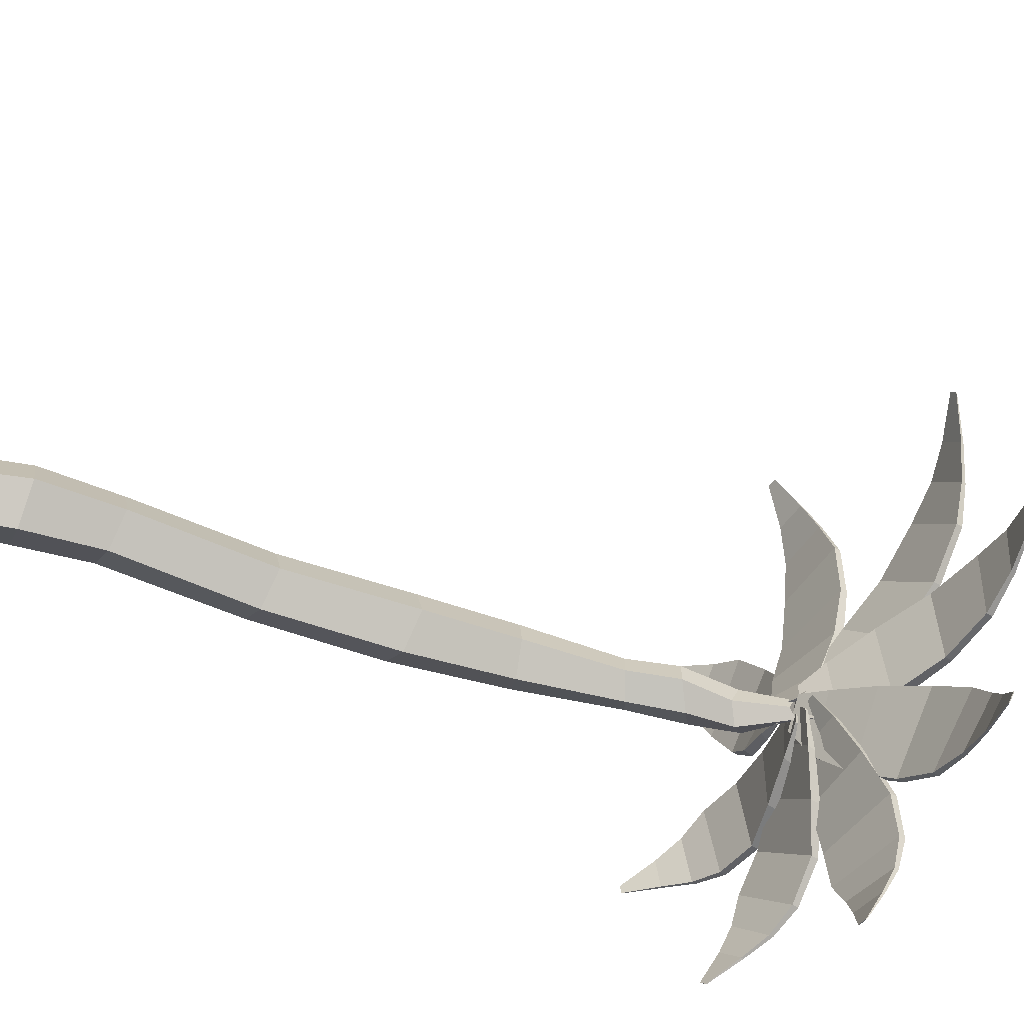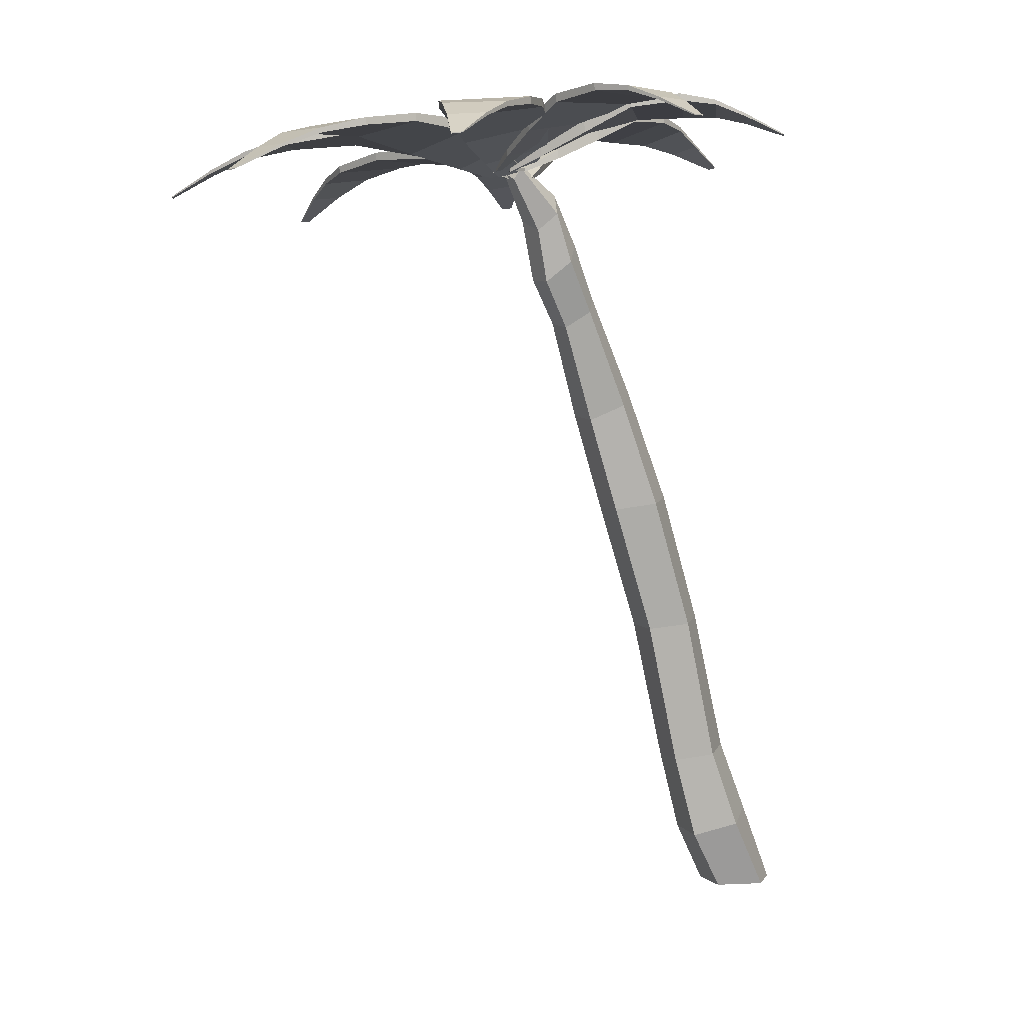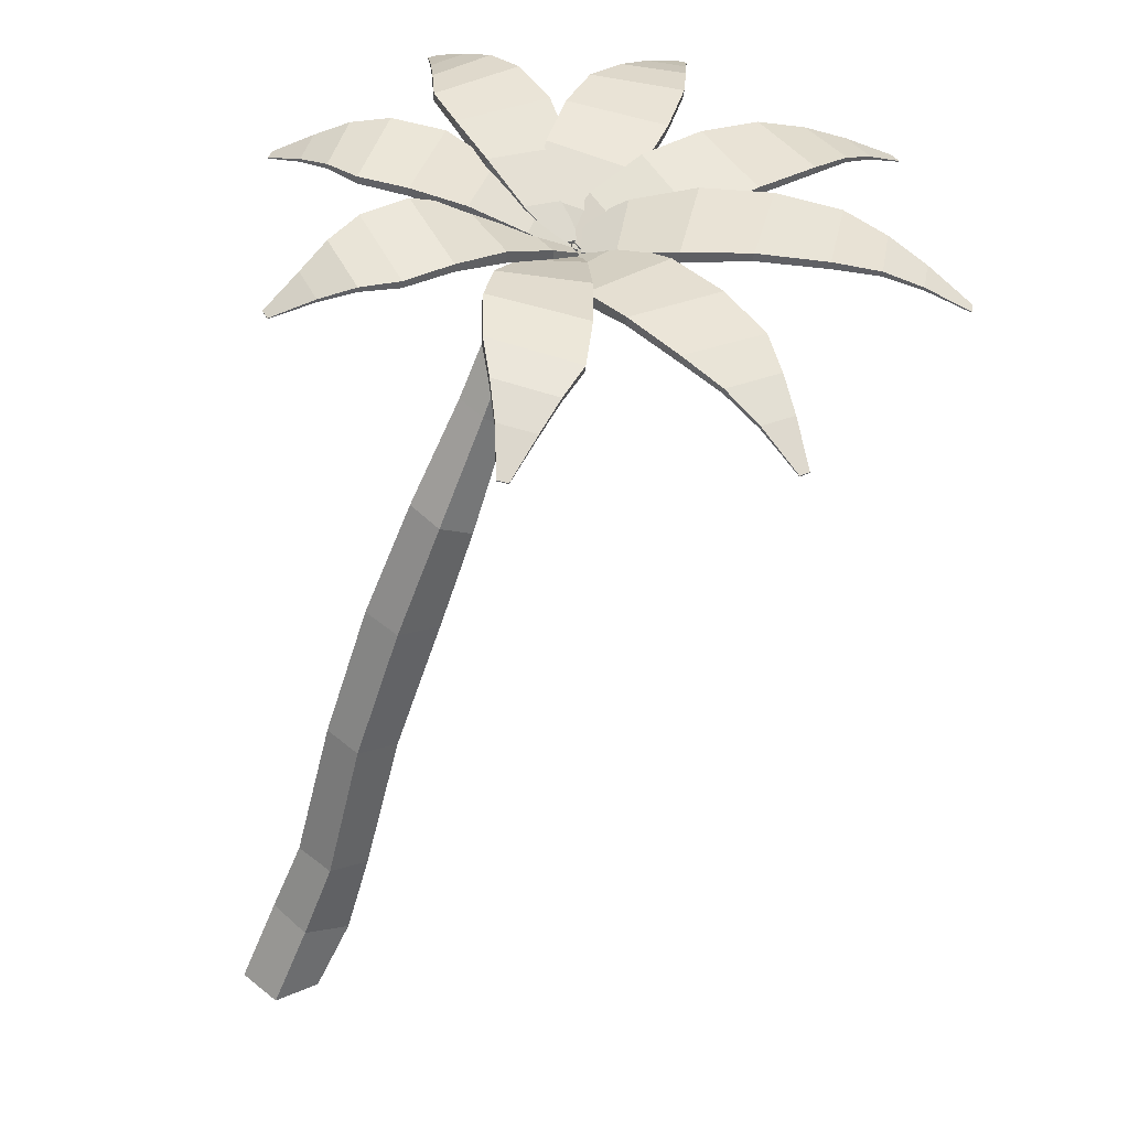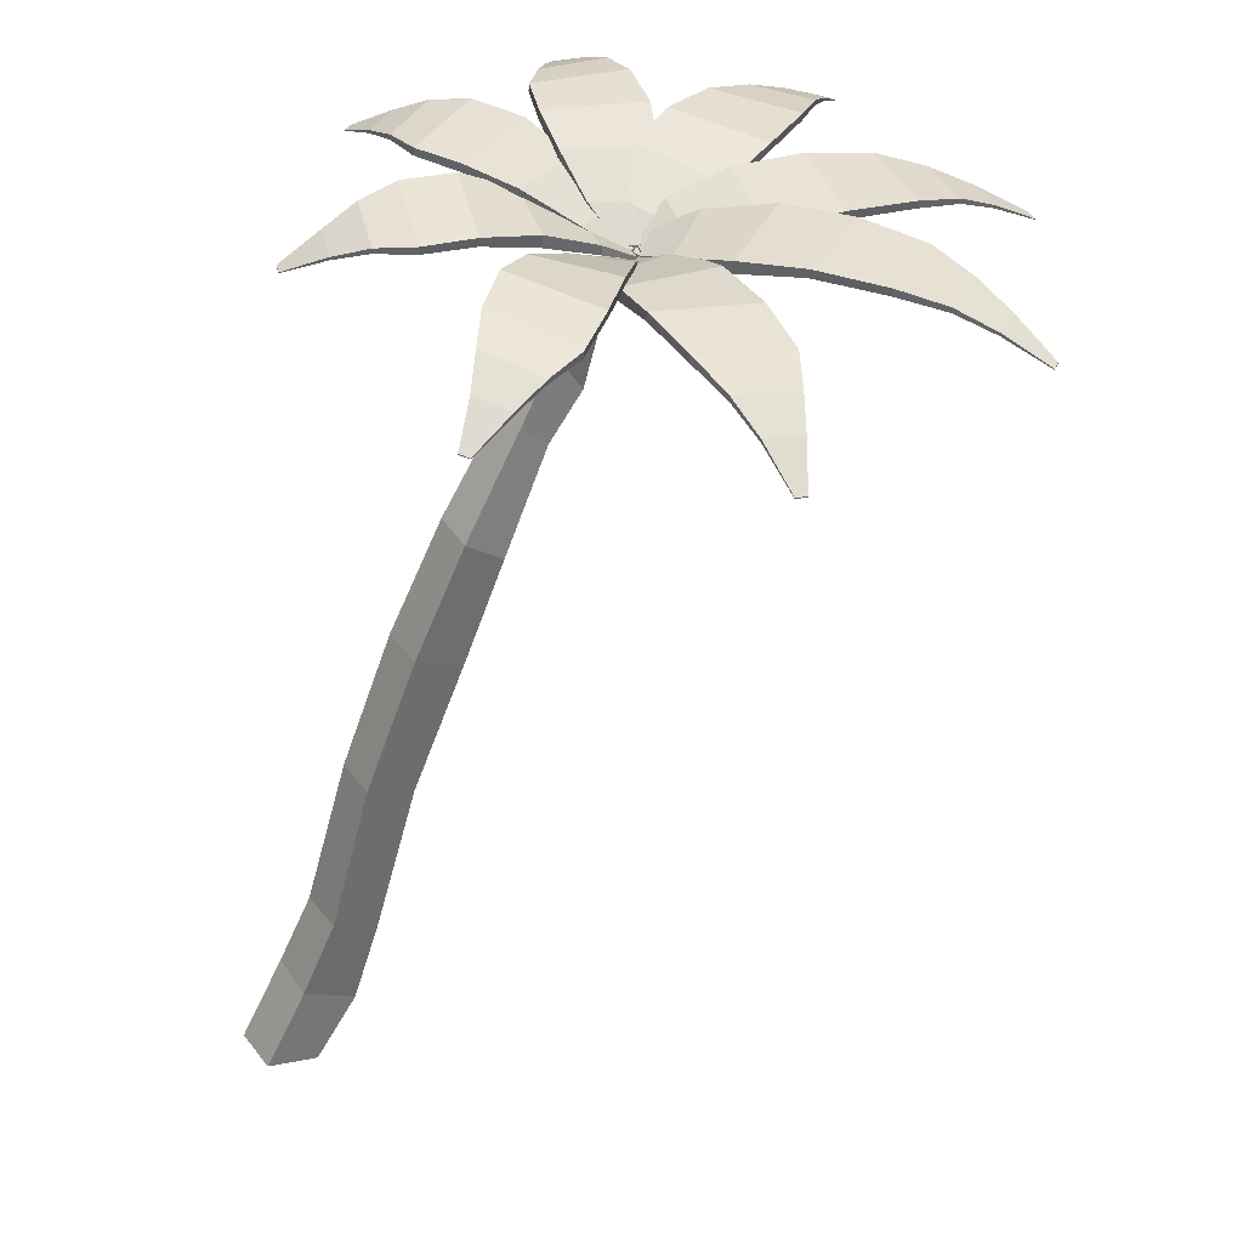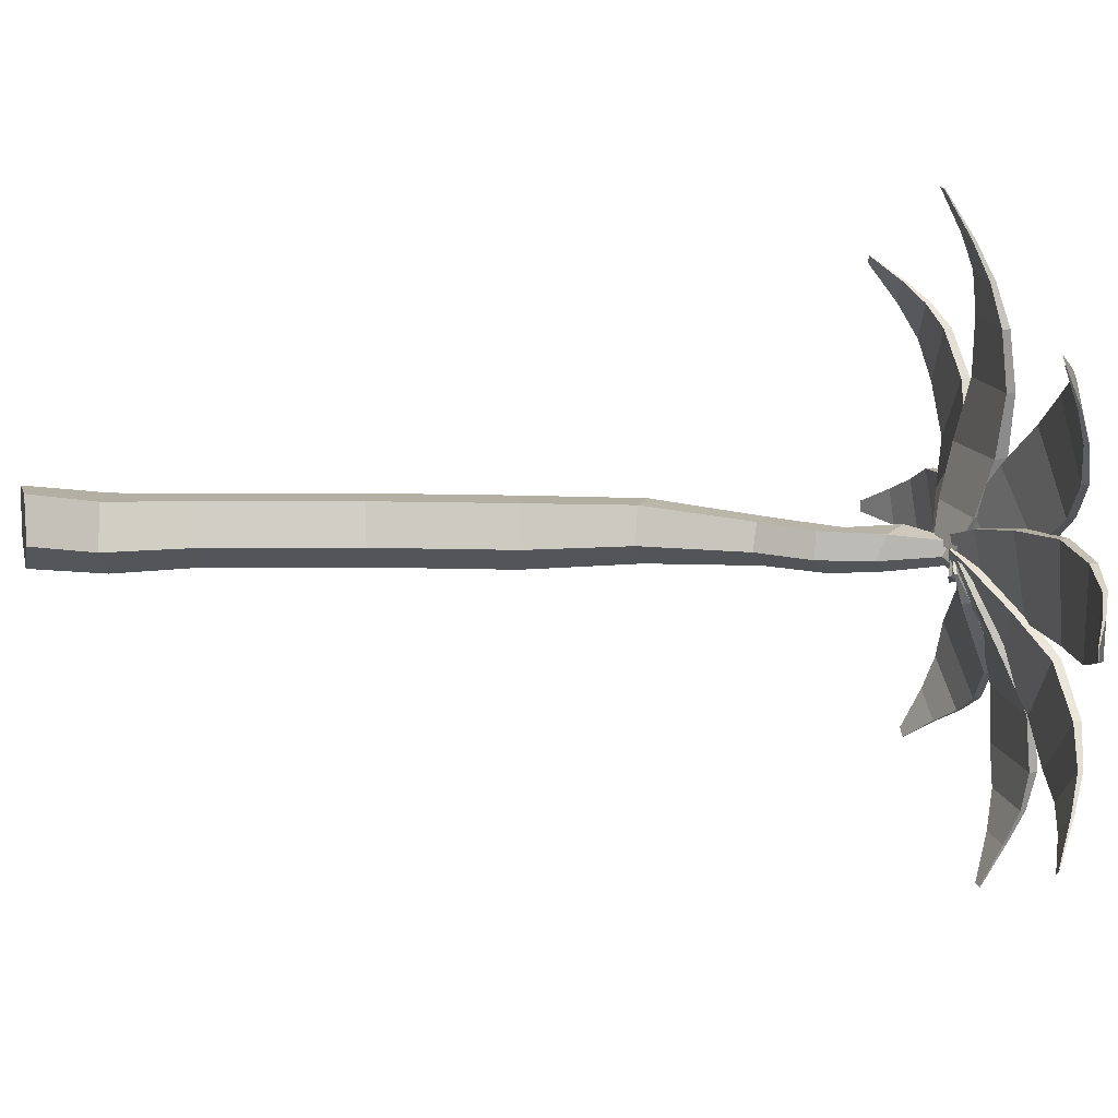
<metadata>
{"format":"obj","ext":"obj","renderer":"f3d","projection":"perspective","resolution":1024,"background":"white","views":[{"elev":-56.4,"azim":49.6,"up":"+Z"},{"elev":2.2,"azim":141.0,"up":"+Y"},{"elev":41.8,"azim":-28.3,"up":"+Y"},{"elev":36.2,"azim":-15.1,"up":"+Y"},{"elev":11.3,"azim":75.2,"up":"+Z"}]}
</metadata>
<code>
o Cube
v 1.256 2.793 -0.6232
v 1.854 2.678 -0.1722
v 0.000488 0.04343 -0.7463
v 0.7247 1.349 -0.7572
v 0.7134 0.01904 -0.2302
v 1.407 1.12 -0.2586
v 0.4216 0.03071 0.603
v 1.139 1.198 0.5385
v -0.4245 0.04315 0.6038
v 0.2971 1.471 0.5327
v -0.695 0.04933 -0.2304
v 0.04621 1.562 -0.2679
v 1.602 2.73 0.5571
v 0.8726 2.859 0.5579
v 0.6043 2.904 -0.1736
v 1.945 5.461 -0.6207
v 1.332 5.56 -0.1695
v 1.566 5.522 0.5607
v 2.324 5.401 0.5607
v 2.558 5.363 -0.1695
v 2.814 7.873 -0.6164
v 2.192 7.977 -0.1675
v 2.44 7.931 0.5663
v 3.225 7.793 0.5733
v 3.454 7.759 -0.1581
v 3.536 9.799 -0.4708
v 3.073 10.06 -0.07386
v 3.286 9.939 0.5731
v 3.886 9.596 0.5772
v 4.036 9.512 -0.0692
v 4.373 11.59 -0.4346
v 4.066 11.86 -0.1415
v 4.244 11.73 0.3442
v 4.652 11.38 0.3509
v 4.726 11.29 -0.1318
v 4.915 12.53 -0.506
v 4.607 12.86 -0.2498
v 4.8 12.83 0.2203
v 5.215 12.19 0.2661
v 5.265 12.14 -0.2023
v 5.218 13.42 -0.459
v 5.017 13.79 -0.1365
v 5.192 13.7 0.3044
v 5.518 13.29 0.2138
v 5.494 13.11 -0.2251
v 5.937 14.25 -0.2533
v 5.863 14.37 -0.09059
v 5.908 14.31 0.1562
v 6.026 14.18 0.15
v 5.987 14.05 -0.1037
v 0.916 14.57 -0.09626
v 0.9169 14.58 -0.09503
v 0.9189 14.58 -0.2861
v 0.9196 14.6 -0.2848
v 1.597 14.85 0.226
v 1.601 14.9 0.2304
v 1.604 14.95 -0.4241
v 1.608 15 -0.4196
v 2.168 15.28 -0.5852
v 2.16 15.19 -0.5955
v 2.153 15.01 0.485
v 2.161 15.1 0.4952
v 2.799 15.42 -0.7805
v 2.787 15.29 -0.7928
v 2.754 15.05 0.761
v 2.764 15.18 0.7731
v 3.689 15.38 -0.8929
v 3.676 15.23 -0.9053
v 3.611 15.07 0.7848
v 3.623 15.21 0.7968
v 4.539 15.04 -0.8354
v 4.525 14.83 -0.8517
v 4.531 14.86 0.6847
v 4.549 15.08 0.7022
v 5.375 14.6 -0.6599
v 5.389 14.42 -0.6669
v 5.454 14.52 0.5045
v 5.435 14.69 0.5104
v 5.978 14.23 -0.4315
v 5.983 14.17 -0.4341
v 6.033 14.23 0.2614
v 6.027 14.29 0.2638
v 2.561 14.76 -3.825
v 2.562 14.78 -3.824
v 2.693 14.77 -3.962
v 2.694 14.78 -3.961
v 2.812 15.05 -3.086
v 2.816 15.1 -3.081
v 3.267 15.1 -3.555
v 3.271 15.15 -3.551
v 3.776 15.4 -3.249
v 3.771 15.31 -3.259
v 3.014 15.2 -2.479
v 3.019 15.29 -2.469
v 4.341 15.5 -2.907
v 4.33 15.37 -2.919
v 3.228 15.24 -1.823
v 3.238 15.37 -1.812
v 5.016 15.4 -2.299
v 5.002 15.26 -2.311
v 3.787 15.23 -1.153
v 3.799 15.38 -1.142
v 5.543 15.04 -1.605
v 5.529 14.82 -1.621
v 4.479 14.98 -0.5303
v 4.496 15.19 -0.5141
v 5.989 14.58 -0.894
v 5.985 14.41 -0.9052
v 5.3 14.57 -0.01361
v 5.279 14.74 -0.01112
v 6.26 14.2 -0.3321
v 6.262 14.15 -0.3341
v 5.885 14.24 0.2154
v 5.877 14.3 0.217
v 6.242 14.68 -5.513
v 6.243 14.69 -5.511
v 6.434 14.67 -5.529
v 6.435 14.68 -5.528
v 5.925 14.99 -4.737
v 5.928 15.05 -4.732
v 6.591 14.99 -4.792
v 6.595 15.05 -4.788
v 6.767 15.29 -4.183
v 6.763 15.2 -4.191
v 5.649 15.18 -4.1
v 5.653 15.27 -4.091
v 6.943 15.39 -3.499
v 6.933 15.26 -3.51
v 5.336 15.26 -3.416
v 5.345 15.39 -3.405
v 6.999 15.3 -2.519
v 6.985 15.16 -2.531
v 5.255 15.27 -2.473
v 5.269 15.42 -2.462
v 6.872 14.96 -1.587
v 6.855 14.75 -1.603
v 5.3 15.04 -1.49
v 5.319 15.25 -1.473
v 6.68 14.54 -0.7358
v 6.668 14.38 -0.7491
v 5.515 14.65 -0.5909
v 5.51 14.82 -0.5863
v 6.458 14.21 -0.1513
v 6.458 14.16 -0.1531
v 5.844 14.29 -0.02014
v 5.837 14.35 -0.01874
v 10.31 14.22 -4.094
v 10.31 14.23 -4.093
v 10.45 14.2 -3.967
v 10.45 14.21 -3.966
v 9.513 14.59 -3.736
v 9.517 14.65 -3.732
v 10.01 14.56 -3.297
v 10.02 14.62 -3.292
v 9.676 14.9 -2.709
v 9.672 14.81 -2.715
v 8.833 14.83 -3.448
v 8.837 14.92 -3.442
v 9.259 15.04 -2.06
v 9.249 14.91 -2.071
v 8.074 14.97 -3.148
v 8.083 15.1 -3.138
v 8.501 15.02 -1.274
v 8.488 14.88 -1.287
v 7.252 15.06 -2.481
v 7.266 15.2 -2.469
v 7.627 14.77 -0.6674
v 7.605 14.56 -0.6854
v 6.467 14.9 -1.709
v 6.486 15.11 -1.691
v 6.773 14.43 -0.1974
v 6.762 14.27 -0.2106
v 5.868 14.59 -0.9341
v 5.88 14.75 -0.9245
v 6.205 14.14 0.07048
v 6.208 14.08 0.06921
v 5.699 14.26 -0.3361
v 5.693 14.32 -0.3344
v 12.33 13.8 -0.3502
v 12.33 13.81 -0.3489
v 12.35 13.78 -0.1615
v 12.35 13.8 -0.1602
v 11.51 14.22 -0.5716
v 11.52 14.27 -0.5672
v 11.58 14.2 0.08023
v 11.59 14.26 0.08465
v 10.94 14.58 0.3255
v 10.93 14.49 0.3207
v 10.81 14.49 -0.7651
v 10.81 14.58 -0.7603
v 10.16 14.78 0.5741
v 10.15 14.65 0.5638
v 10.02 14.67 -0.9927
v 10.04 14.8 -0.9825
v 9.002 14.84 0.7234
v 8.986 14.7 0.7097
v 8.914 14.82 -0.966
v 8.93 14.97 -0.9526
v 7.859 14.66 0.6658
v 7.837 14.45 0.6464
v 7.73 14.75 -0.8431
v 7.754 14.96 -0.823
v 6.837 14.39 0.5016
v 6.825 14.23 0.4884
v 6.679 14.53 -0.6336
v 6.698 14.69 -0.6195
v 6.214 14.14 0.3061
v 6.217 14.09 0.3037
v 6.086 14.28 -0.3679
v 6.084 14.33 -0.3649
v 11.19 13.67 3.648
v 11.19 13.68 3.649
v 11.07 13.66 3.797
v 11.07 13.68 3.798
v 10.76 14.1 2.95
v 10.76 14.15 2.954
v 10.35 14.13 3.466
v 10.36 14.18 3.47
v 9.714 14.54 3.224
v 9.705 14.46 3.22
v 10.38 14.38 2.36
v 10.38 14.47 2.365
v 8.954 14.78 2.915
v 8.94 14.65 2.904
v 9.943 14.57 1.701
v 9.957 14.7 1.712
v 7.948 14.9 2.303
v 7.931 14.76 2.289
v 9.076 14.76 1.033
v 9.092 14.9 1.047
v 7.081 14.76 1.559
v 7.058 14.55 1.538
v 8.065 14.73 0.3921
v 8.089 14.94 0.4134
v 6.389 14.51 0.801
v 6.377 14.35 0.7878
v 7.095 14.57 -0.1172
v 7.113 14.72 -0.09965
v 6.073 14.27 0.2283
v 6.077 14.21 0.2251
v 6.423 14.37 -0.3427
v 6.426 14.43 -0.338
v 6.822 13.58 5.819
v 6.823 13.6 5.82
v 6.633 13.59 5.833
v 6.634 13.61 5.835
v 7.029 13.98 5.052
v 7.033 14.03 5.057
v 6.382 14.06 5.106
v 6.386 14.12 5.111
v 6.116 14.48 4.504
v 6.106 14.39 4.498
v 7.181 14.24 4.405
v 7.191 14.32 4.411
v 5.794 14.73 3.788
v 5.781 14.6 3.777
v 7.335 14.39 3.686
v 7.347 14.52 3.698
v 5.491 14.83 2.725
v 5.476 14.69 2.711
v 7.174 14.56 2.675
v 7.188 14.7 2.689
v 5.365 14.66 1.681
v 5.347 14.45 1.661
v 6.883 14.52 1.591
v 6.903 14.73 1.612
v 5.467 14.35 0.7518
v 5.491 14.18 0.747
v 6.541 14.34 0.6098
v 6.554 14.5 0.6277
v 5.701 14.07 0.1301
v 5.712 14.01 0.1277
v 6.27 14.13 0.008778
v 6.268 14.19 0.0124
v 2.643 13.99 4.407
v 2.644 14.01 4.408
v 2.5 14.01 4.285
v 2.501 14.03 4.286
v 3.316 14.32 4.038
v 3.32 14.38 4.042
v 2.824 14.43 3.623
v 2.828 14.49 3.627
v 3.049 14.82 3.041
v 3.039 14.73 3.032
v 3.856 14.53 3.72
v 3.866 14.62 3.729
v 3.291 15.02 2.356
v 3.277 14.89 2.344
v 4.432 14.62 3.363
v 4.444 14.75 3.375
v 3.751 15.07 1.472
v 3.737 14.92 1.458
v 4.965 14.73 2.609
v 4.979 14.88 2.622
v 4.311 14.82 0.7263
v 4.309 14.61 0.7109
v 5.44 14.63 1.716
v 5.46 14.84 1.736
v 5.037 14.43 0.1529
v 5.092 14.24 0.154
v 5.858 14.38 0.8453
v 5.85 14.55 0.8574
v 5.594 14.12 -0.1712
v 5.606 14.06 -0.1734
v 6.079 14.14 0.2215
v 6.073 14.2 0.2244
f 2 1 16 20
f 10 8 13 14
f 3 4 6 5
f 1 15 17 16
f 6 4 1 2
f 5 6 8 7
f 19 20 25 24
f 8 6 2 13
f 7 8 10 9
f 4 12 15 1
f 15 14 18 17
f 9 10 12 11
f 13 2 20 19
f 12 10 14 15
f 11 12 4 3
f 3 5 7 9 11
f 14 13 19 18
f 25 21 26 30
f 17 18 23 22
f 20 16 21 25
f 18 19 24 23
f 16 17 22 21
f 29 30 35 34
f 23 24 29 28
f 21 22 27 26
f 24 25 30 29
f 22 23 28 27
f 35 31 36 40
f 27 28 33 32
f 30 26 31 35
f 28 29 34 33
f 26 27 32 31
f 39 40 45 44
f 33 34 39 38
f 31 32 37 36
f 34 35 40 39
f 32 33 38 37
f 45 41 46 50
f 37 38 43 42
f 40 36 41 45
f 38 39 44 43
f 36 37 42 41
f 50 46 47 48 49
f 43 44 49 48
f 41 42 47 46
f 44 45 50 49
f 42 43 48 47
f 51 52 54 53
f 53 54 58 57
f 58 56 62 59
f 55 56 52 51
f 53 57 55 51
f 58 54 52 56
f 60 59 63 64
f 57 58 59 60
f 56 55 61 62
f 55 57 60 61
f 66 65 69 70
f 62 61 65 66
f 61 60 64 65
f 59 62 66 63
f 67 70 74 71
f 65 64 68 69
f 63 66 70 67
f 64 63 67 68
f 74 73 77 78
f 68 67 71 72
f 70 69 73 74
f 69 68 72 73
f 77 76 80 81
f 73 72 76 77
f 71 74 78 75
f 72 71 75 76
f 80 79 82 81
f 75 78 82 79
f 76 75 79 80
f 78 77 81 82
f 83 84 86 85
f 85 86 90 89
f 90 88 94 91
f 87 88 84 83
f 85 89 87 83
f 90 86 84 88
f 92 91 95 96
f 89 90 91 92
f 88 87 93 94
f 87 89 92 93
f 98 97 101 102
f 94 93 97 98
f 93 92 96 97
f 91 94 98 95
f 99 102 106 103
f 97 96 100 101
f 95 98 102 99
f 96 95 99 100
f 106 105 109 110
f 100 99 103 104
f 102 101 105 106
f 101 100 104 105
f 109 108 112 113
f 105 104 108 109
f 103 106 110 107
f 104 103 107 108
f 112 111 114 113
f 107 110 114 111
f 108 107 111 112
f 110 109 113 114
f 115 116 118 117
f 117 118 122 121
f 122 120 126 123
f 119 120 116 115
f 117 121 119 115
f 122 118 116 120
f 124 123 127 128
f 121 122 123 124
f 120 119 125 126
f 119 121 124 125
f 130 129 133 134
f 126 125 129 130
f 125 124 128 129
f 123 126 130 127
f 131 134 138 135
f 129 128 132 133
f 127 130 134 131
f 128 127 131 132
f 138 137 141 142
f 132 131 135 136
f 134 133 137 138
f 133 132 136 137
f 141 140 144 145
f 137 136 140 141
f 135 138 142 139
f 136 135 139 140
f 144 143 146 145
f 139 142 146 143
f 140 139 143 144
f 142 141 145 146
f 147 148 150 149
f 149 150 154 153
f 154 152 158 155
f 151 152 148 147
f 149 153 151 147
f 154 150 148 152
f 156 155 159 160
f 153 154 155 156
f 152 151 157 158
f 151 153 156 157
f 162 161 165 166
f 158 157 161 162
f 157 156 160 161
f 155 158 162 159
f 163 166 170 167
f 161 160 164 165
f 159 162 166 163
f 160 159 163 164
f 170 169 173 174
f 164 163 167 168
f 166 165 169 170
f 165 164 168 169
f 173 172 176 177
f 169 168 172 173
f 167 170 174 171
f 168 167 171 172
f 176 175 178 177
f 171 174 178 175
f 172 171 175 176
f 174 173 177 178
f 179 180 182 181
f 181 182 186 185
f 186 184 190 187
f 183 184 180 179
f 181 185 183 179
f 186 182 180 184
f 188 187 191 192
f 185 186 187 188
f 184 183 189 190
f 183 185 188 189
f 194 193 197 198
f 190 189 193 194
f 189 188 192 193
f 187 190 194 191
f 195 198 202 199
f 193 192 196 197
f 191 194 198 195
f 192 191 195 196
f 202 201 205 206
f 196 195 199 200
f 198 197 201 202
f 197 196 200 201
f 205 204 208 209
f 201 200 204 205
f 199 202 206 203
f 200 199 203 204
f 208 207 210 209
f 203 206 210 207
f 204 203 207 208
f 206 205 209 210
f 211 212 214 213
f 213 214 218 217
f 218 216 222 219
f 215 216 212 211
f 213 217 215 211
f 218 214 212 216
f 220 219 223 224
f 217 218 219 220
f 216 215 221 222
f 215 217 220 221
f 226 225 229 230
f 222 221 225 226
f 221 220 224 225
f 219 222 226 223
f 227 230 234 231
f 225 224 228 229
f 223 226 230 227
f 224 223 227 228
f 234 233 237 238
f 228 227 231 232
f 230 229 233 234
f 229 228 232 233
f 237 236 240 241
f 233 232 236 237
f 231 234 238 235
f 232 231 235 236
f 240 239 242 241
f 235 238 242 239
f 236 235 239 240
f 238 237 241 242
f 243 244 246 245
f 245 246 250 249
f 250 248 254 251
f 247 248 244 243
f 245 249 247 243
f 250 246 244 248
f 252 251 255 256
f 249 250 251 252
f 248 247 253 254
f 247 249 252 253
f 258 257 261 262
f 254 253 257 258
f 253 252 256 257
f 251 254 258 255
f 259 262 266 263
f 257 256 260 261
f 255 258 262 259
f 256 255 259 260
f 266 265 269 270
f 260 259 263 264
f 262 261 265 266
f 261 260 264 265
f 269 268 272 273
f 265 264 268 269
f 263 266 270 267
f 264 263 267 268
f 272 271 274 273
f 267 270 274 271
f 268 267 271 272
f 270 269 273 274
f 275 276 278 277
f 277 278 282 281
f 282 280 286 283
f 279 280 276 275
f 277 281 279 275
f 282 278 276 280
f 284 283 287 288
f 281 282 283 284
f 280 279 285 286
f 279 281 284 285
f 290 289 293 294
f 286 285 289 290
f 285 284 288 289
f 283 286 290 287
f 291 294 298 295
f 289 288 292 293
f 287 290 294 291
f 288 287 291 292
f 298 297 301 302
f 292 291 295 296
f 294 293 297 298
f 293 292 296 297
f 301 300 304 305
f 297 296 300 301
f 295 298 302 299
f 296 295 299 300
f 304 303 306 305
f 299 302 306 303
f 300 299 303 304
f 302 301 305 306

</code>
